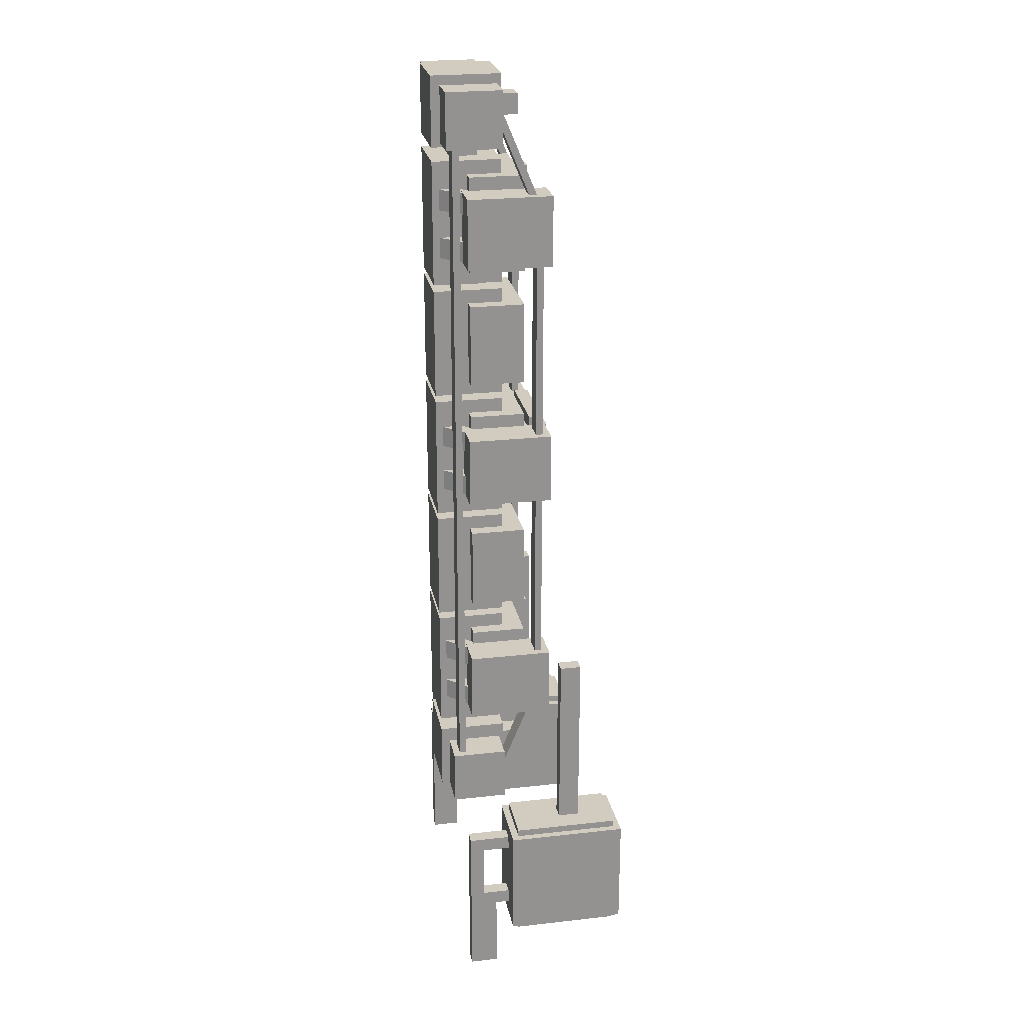
<metadata>
{"format":"obj","ext":"obj","renderer":"f3d","projection":"perspective","resolution":1024,"background":"white","views":[{"elev":23.8,"azim":79.3,"up":"+Z"}]}
</metadata>
<code>
o cube.071
v 0.75 1 3.5
v 0.75 1 3
v 0.75 0.5 3.5
v 0.75 0.5 3
v 0.4375 1 3
v 0.4375 1 3.5
v 0.4375 0.5 3
v 0.4375 0.5 3.5
v 1.312 0.9375 -3.625
v 1.312 0.9375 -3.75
v 1.312 0.6875 -3.625
v 1.312 0.6875 -3.75
v 1.188 0.9375 -3.75
v 1.188 0.9375 -3.625
v 1.188 0.6875 -3.75
v 1.188 0.6875 -3.625
v 1.312 0.9375 -4.25
v 1.312 0.9375 -4.375
v 1.312 0.8125 -4.25
v 1.312 0.8125 -4.375
v 1.188 0.9375 -4.375
v 1.188 0.9375 -4.25
v 1.188 0.8125 -4.375
v 1.188 0.8125 -4.25
v 1.312 0.6875 -3.625
v 1.312 0.6875 -5.062
v 1.312 0.5625 -3.625
v 1.312 0.5625 -5.062
v 1.188 0.6875 -5.062
v 1.188 0.6875 -3.625
v 1.188 0.5625 -5.062
v 1.188 0.5625 -3.625
v 1.312 0.8125 -4.25
v 1.312 0.8125 -5.062
v 1.312 0.6875 -4.25
v 1.312 0.6875 -5.062
v 1.188 0.8125 -5.062
v 1.188 0.8125 -4.25
v 1.188 0.6875 -5.062
v 1.188 0.6875 -4.25
v -1.188 0.9375 -4.25
v -1.188 0.9375 -4.375
v -1.188 0.8125 -4.25
v -1.188 0.8125 -4.375
v -1.312 0.9375 -4.375
v -1.312 0.9375 -4.25
v -1.312 0.8125 -4.375
v -1.312 0.8125 -4.25
v -1.188 0.8125 -4.25
v -1.188 0.8125 -5.062
v -1.188 0.6875 -4.25
v -1.188 0.6875 -5.062
v -1.312 0.8125 -5.062
v -1.312 0.8125 -4.25
v -1.312 0.6875 -5.062
v -1.312 0.6875 -4.25
v -1.188 0.6875 -3.625
v -1.188 0.6875 -5.062
v -1.188 0.5625 -3.625
v -1.188 0.5625 -5.062
v -1.312 0.6875 -5.062
v -1.312 0.6875 -3.625
v -1.312 0.5625 -5.062
v -1.312 0.5625 -3.625
v -1.188 0.9375 -3.625
v -1.188 0.9375 -3.75
v -1.188 0.6875 -3.625
v -1.188 0.6875 -3.75
v -1.312 0.9375 -3.75
v -1.312 0.9375 -3.625
v -1.312 0.6875 -3.75
v -1.312 0.6875 -3.625
v -0.9375 1.997 -3.5
v -0.9375 1.997 -4.5
v -0.9375 0.9344 -3.5
v -0.9375 0.9344 -4.5
v -1.562 1.997 -4.5
v -1.562 1.997 -3.5
v -1.562 0.9344 -4.5
v -1.562 0.9344 -3.5
v -0.9969 1.934 -4.5
v -0.9969 1.934 -4.562
v -0.9969 0.9969 -4.5
v -0.9969 0.9969 -4.562
v -1.497 1.934 -4.562
v -1.497 1.934 -4.5
v -1.497 0.9969 -4.562
v -1.497 0.9969 -4.5
v 1.312 1.625 -1.812
v 1.312 1.625 -3.438
v 1.312 1.438 -1.812
v 1.312 1.438 -3.438
v 1.188 1.625 -3.438
v 1.188 1.625 -1.812
v 1.188 1.438 -3.438
v 1.188 1.438 -1.812
v 1.5 1.934 -3.438
v 1.5 1.934 -3.5
v 1.5 0.9969 -3.438
v 1.5 0.9969 -3.5
v 1 1.934 -3.5
v 1 1.934 -3.438
v 1 0.9969 -3.5
v 1 0.9969 -3.438
v -1.188 1.625 -1.812
v -1.188 1.625 -3.438
v -1.188 1.438 -1.812
v -1.188 1.438 -3.438
v -1.312 1.625 -3.438
v -1.312 1.625 -1.812
v -1.312 1.438 -3.438
v -1.312 1.438 -1.812
v 1.562 1.997 -3.5
v 1.562 1.997 -4.5
v 1.562 0.9344 -3.5
v 1.562 0.9344 -4.5
v 0.9375 1.997 -4.5
v 0.9375 1.997 -3.5
v 0.9375 0.9344 -4.5
v 0.9375 0.9344 -3.5
v -1 1.934 -3.438
v -1 1.934 -3.5
v -1 0.9969 -3.438
v -1 0.9969 -3.5
v -1.5 1.934 -3.5
v -1.5 1.934 -3.438
v -1.5 0.9969 -3.5
v -1.5 0.9969 -3.438
v 1.497 1.934 -4.5
v 1.497 1.934 -4.562
v 1.497 0.9969 -4.5
v 1.497 0.9969 -4.562
v 0.9969 1.934 -4.562
v 0.9969 1.934 -4.5
v 0.9969 0.9969 -4.562
v 0.9969 0.9969 -4.5
v -0.5 0.9537 3.429
v -0.5 1.312 2.562
v -0.5 0.896 3.405
v -0.5 1.255 2.539
v -0.6875 1.312 2.562
v -0.6875 0.9537 3.429
v -0.6875 1.255 2.539
v -0.6875 0.896 3.405
v -0.5 0.625 2.938
v -0.5 0.625 -3
v -0.5 0.5625 2.938
v -0.5 0.5625 -3
v -0.6875 0.625 -3
v -0.6875 0.625 2.938
v -0.6875 0.5625 -3
v -0.6875 0.5625 2.938
v 0.6875 0.625 3
v 0.6875 0.625 -3
v 0.6875 0.5625 3
v 0.6875 0.5625 -3
v 0.5 0.625 -3
v 0.5 0.625 3
v 0.5 0.5625 -3
v 0.5 0.5625 3
v 0.6875 1.375 1.938
v 0.6875 1.375 0.3125
v 0.6875 1.312 1.938
v 0.6875 1.312 0.3125
v 0.5 1.375 0.3125
v 0.5 1.375 1.938
v 0.5 1.312 0.3125
v 0.5 1.312 1.938
v 0.375 1.438 0.375
v 0.375 1.438 -0.375
v 0.375 1.312 0.375
v 0.375 1.312 -0.375
v -0.375 1.438 -0.375
v -0.375 1.438 0.375
v -0.375 1.312 -0.375
v -0.375 1.312 0.375
v 0.25 1.5 0.25
v 0.25 1.5 -0.25
v 0.25 1.25 0.25
v 0.25 1.25 -0.25
v -0.25 1.5 -0.25
v -0.25 1.5 0.25
v -0.25 1.25 -0.25
v -0.25 1.25 0.25
v 0.3125 1.062 -0.625
v 0.3125 1.062 -1.625
v 0.3125 0.4375 -0.625
v 0.3125 0.4375 -1.625
v -0.3125 1.062 -1.625
v -0.3125 1.062 -0.625
v -0.3125 0.4375 -1.625
v -0.3125 0.4375 -0.625
v 0.4375 1.25 -0.75
v 0.4375 1.25 -1.5
v 0.4375 0.75 -0.75
v 0.4375 0.75 -1.5
v -0.4375 1.25 -1.5
v -0.4375 1.25 -0.75
v -0.4375 0.75 -1.5
v -0.4375 0.75 -0.75
v 0.3125 1.062 1.625
v 0.3125 1.062 0.625
v 0.3125 0.4375 1.625
v 0.3125 0.4375 0.625
v -0.3125 1.062 0.625
v -0.3125 1.062 1.625
v -0.3125 0.4375 0.625
v -0.3125 0.4375 1.625
v 0.4375 1.25 1.5
v 0.4375 1.25 0.75
v 0.4375 0.75 1.5
v 0.4375 0.75 0.75
v -0.4375 1.25 0.75
v -0.4375 1.25 1.5
v -0.4375 0.75 0.75
v -0.4375 0.75 1.5
v 0.7562 1.444 0.3187
v 0.7562 1.444 -0.3187
v 0.7562 0.6813 0.3187
v 0.7562 0.6813 -0.3187
v 0.4313 1.444 -0.3187
v 0.4313 1.444 0.3187
v 0.4313 0.6813 -0.3187
v 0.4313 0.6813 0.3187
v -0.4313 1.444 0.3187
v -0.4313 1.444 -0.3187
v -0.4313 0.6813 0.3187
v -0.4313 0.6813 -0.3187
v -0.7562 1.444 -0.3187
v -0.7562 1.444 0.3187
v -0.7562 0.6813 -0.3187
v -0.7562 0.6813 0.3187
v 0.4375 1.25 0.4375
v 0.4375 1.25 -0.4375
v 0.4375 0.75 0.4375
v 0.4375 0.75 -0.4375
v -0.4375 1.25 -0.4375
v -0.4375 1.25 0.4375
v -0.4375 0.75 -0.4375
v -0.4375 0.75 0.4375
v 0.3125 1.062 0.5625
v 0.3125 1.062 -0.5625
v 0.3125 0.4375 0.5625
v 0.3125 0.4375 -0.5625
v -0.3125 1.062 -0.5625
v -0.3125 1.062 0.5625
v -0.3125 0.4375 -0.5625
v -0.3125 0.4375 0.5625
v -0.2241 0.5884 0.3125
v -0.2241 0.5884 0.125
v -0.3125 0.5 0.3125
v -0.3125 0.5 0.125
v -0.4451 0.8094 0.125
v -0.4451 0.8094 0.3125
v -0.5335 0.721 0.125
v -0.5335 0.721 0.3125
v -0.2241 0.5884 -0.125
v -0.2241 0.5884 -0.3125
v -0.3125 0.5 -0.125
v -0.3125 0.5 -0.3125
v -0.4451 0.8094 -0.3125
v -0.4451 0.8094 -0.125
v -0.5335 0.721 -0.3125
v -0.5335 0.721 -0.125
v 0.4451 0.8094 -0.125
v 0.4451 0.8094 -0.3125
v 0.5335 0.721 -0.125
v 0.5335 0.721 -0.3125
v 0.2241 0.5884 -0.3125
v 0.2241 0.5884 -0.125
v 0.3125 0.5 -0.3125
v 0.3125 0.5 -0.125
v 0.4451 0.8094 0.3125
v 0.4451 0.8094 0.125
v 0.5335 0.721 0.3125
v 0.5335 0.721 0.125
v 0.2241 0.5884 0.125
v 0.2241 0.5884 0.3125
v 0.3125 0.5 0.125
v 0.3125 0.5 0.3125
v 0.7562 1.444 2.569
v 0.7562 1.444 1.931
v 0.7562 0.6813 2.569
v 0.7562 0.6813 1.931
v 0.4313 1.444 1.931
v 0.4313 1.444 2.569
v 0.4313 0.6813 1.931
v 0.4313 0.6813 2.569
v -0.4313 1.444 2.569
v -0.4313 1.444 1.931
v -0.4313 0.6813 2.569
v -0.4313 0.6813 1.931
v -0.7562 1.444 1.931
v -0.7562 1.444 2.569
v -0.7562 0.6813 1.931
v -0.7562 0.6813 2.569
v 0.4375 1.25 2.688
v 0.4375 1.25 1.812
v 0.4375 0.75 2.688
v 0.4375 0.75 1.812
v -0.4375 1.25 1.812
v -0.4375 1.25 2.688
v -0.4375 0.75 1.812
v -0.4375 0.75 2.688
v 0.3125 1.062 2.812
v 0.3125 1.062 1.688
v 0.3125 0.4375 2.812
v 0.3125 0.4375 1.688
v -0.3125 1.062 1.688
v -0.3125 1.062 2.812
v -0.3125 0.4375 1.688
v -0.3125 0.4375 2.812
v -0.2241 0.5884 2.562
v -0.2241 0.5884 2.375
v -0.3125 0.5 2.562
v -0.3125 0.5 2.375
v -0.4451 0.8094 2.375
v -0.4451 0.8094 2.562
v -0.5335 0.721 2.375
v -0.5335 0.721 2.562
v -0.2241 0.5884 2.125
v -0.2241 0.5884 1.938
v -0.3125 0.5 2.125
v -0.3125 0.5 1.938
v -0.4451 0.8094 1.938
v -0.4451 0.8094 2.125
v -0.5335 0.721 1.938
v -0.5335 0.721 2.125
v 0.4451 0.8094 2.125
v 0.4451 0.8094 1.938
v 0.5335 0.721 2.125
v 0.5335 0.721 1.938
v 0.2241 0.5884 1.938
v 0.2241 0.5884 2.125
v 0.3125 0.5 1.938
v 0.3125 0.5 2.125
v 0.4451 0.8094 2.562
v 0.4451 0.8094 2.375
v 0.5335 0.721 2.562
v 0.5335 0.721 2.375
v 0.2241 0.5884 2.375
v 0.2241 0.5884 2.562
v 0.3125 0.5 2.375
v 0.3125 0.5 2.562
v 0.7562 1.444 -1.931
v 0.7562 1.444 -2.569
v 0.7562 0.6813 -1.931
v 0.7562 0.6813 -2.569
v 0.4313 1.444 -2.569
v 0.4313 1.444 -1.931
v 0.4313 0.6813 -2.569
v 0.4313 0.6813 -1.931
v -0.4313 1.444 -1.931
v -0.4313 1.444 -2.569
v -0.4313 0.6813 -1.931
v -0.4313 0.6813 -2.569
v -0.7562 1.444 -2.569
v -0.7562 1.444 -1.931
v -0.7562 0.6813 -2.569
v -0.7562 0.6813 -1.931
v 0.4375 1.25 -1.812
v 0.4375 1.25 -2.688
v 0.4375 0.75 -1.812
v 0.4375 0.75 -2.688
v -0.4375 1.25 -2.688
v -0.4375 1.25 -1.812
v -0.4375 0.75 -2.688
v -0.4375 0.75 -1.812
v 0.3125 1.062 -1.688
v 0.3125 1.062 -2.812
v 0.3125 0.4375 -1.688
v 0.3125 0.4375 -2.812
v -0.3125 1.062 -2.812
v -0.3125 1.062 -1.688
v -0.3125 0.4375 -2.812
v -0.3125 0.4375 -1.688
v -0.2241 0.5884 -1.938
v -0.2241 0.5884 -2.125
v -0.3125 0.5 -1.938
v -0.3125 0.5 -2.125
v -0.4451 0.8094 -2.125
v -0.4451 0.8094 -1.938
v -0.5335 0.721 -2.125
v -0.5335 0.721 -1.938
v -0.2241 0.5884 -2.375
v -0.2241 0.5884 -2.562
v -0.3125 0.5 -2.375
v -0.3125 0.5 -2.562
v -0.4451 0.8094 -2.562
v -0.4451 0.8094 -2.375
v -0.5335 0.721 -2.562
v -0.5335 0.721 -2.375
v 0.4451 0.8094 -2.375
v 0.4451 0.8094 -2.562
v 0.5335 0.721 -2.375
v 0.5335 0.721 -2.562
v 0.2241 0.5884 -2.562
v 0.2241 0.5884 -2.375
v 0.3125 0.5 -2.562
v 0.3125 0.5 -2.375
v 0.4451 0.8094 -1.938
v 0.4451 0.8094 -2.125
v 0.5335 0.721 -1.938
v 0.5335 0.721 -2.125
v 0.2241 0.5884 -2.125
v 0.2241 0.5884 -1.938
v 0.3125 0.5 -2.125
v 0.3125 0.5 -1.938
v 0.3125 1.062 3.562
v 0.3125 1.062 2.938
v 0.3125 0.4375 3.562
v 0.3125 0.4375 2.938
v -0.3125 1.062 2.938
v -0.3125 1.062 3.562
v -0.3125 0.4375 2.938
v -0.3125 0.4375 3.562
v 0.09375 1.25 3.344
v 0.09375 1.25 3.156
v 0.09375 1.062 3.344
v 0.09375 1.062 3.156
v -0.09375 1.25 3.156
v -0.09375 1.25 3.344
v -0.09375 1.062 3.156
v -0.09375 1.062 3.344
v -0.4375 1 3.5
v -0.4375 1 3
v -0.4375 0.5 3.5
v -0.4375 0.5 3
v -0.75 1 3
v -0.75 1 3.5
v -0.75 0.5 3
v -0.75 0.5 3.5
v 0.3125 1.062 -2.938
v 0.3125 1.062 -3.562
v 0.3125 0.4375 -2.938
v 0.3125 0.4375 -3.562
v -0.3125 1.062 -3.562
v -0.3125 1.062 -2.938
v -0.3125 0.4375 -3.562
v -0.3125 0.4375 -2.938
v 0.75 1 -3
v 0.75 1 -3.5
v 0.75 0.5 -3
v 0.75 0.5 -3.5
v 0.4375 1 -3.5
v 0.4375 1 -3
v 0.4375 0.5 -3.5
v 0.4375 0.5 -3
v 0.09375 1.25 -3.156
v 0.09375 1.25 -3.344
v 0.09375 1.062 -3.156
v 0.09375 1.062 -3.344
v -0.09375 1.25 -3.344
v -0.09375 1.25 -3.156
v -0.09375 1.062 -3.344
v -0.09375 1.062 -3.156
v -0.4375 1 -3
v -0.4375 1 -3.5
v -0.4375 0.5 -3
v -0.4375 0.5 -3.5
v -0.75 1 -3.5
v -0.75 1 -3
v -0.75 0.5 -3.5
v -0.75 0.5 -3
v 0.4375 0.875 3.375
v 0.4375 0.875 3.125
v 0.4375 0.625 3.375
v 0.4375 0.625 3.125
v -0.4375 0.875 3.125
v -0.4375 0.875 3.375
v -0.4375 0.625 3.125
v -0.4375 0.625 3.375
v 0.125 0.875 2.812
v -0.125 0.875 2.812
v 0.125 0.625 2.812
v -0.125 0.625 2.812
v -0.125 0.875 2.938
v 0.125 0.875 2.938
v -0.125 0.625 2.938
v 0.125 0.625 2.938
v 0.6875 0.9537 3.429
v 0.6875 1.312 2.562
v 0.6875 0.896 3.405
v 0.6875 1.255 2.539
v 0.5 1.312 2.562
v 0.5 0.9537 3.429
v 0.5 1.255 2.539
v 0.5 0.896 3.405
v -0.5 1.312 -2.562
v -0.5 0.9537 -3.429
v -0.5 1.255 -2.539
v -0.5 0.896 -3.405
v -0.6875 0.9537 -3.429
v -0.6875 1.312 -2.562
v -0.6875 0.896 -3.405
v -0.6875 1.255 -2.539
v 0.6875 1.312 -2.562
v 0.6875 0.9537 -3.429
v 0.6875 1.255 -2.539
v 0.6875 0.896 -3.405
v 0.5 0.9537 -3.429
v 0.5 1.312 -2.562
v 0.5 0.896 -3.405
v 0.5 1.255 -2.539
v 0.6875 1.375 -0.3125
v 0.6875 1.375 -1.938
v 0.6875 1.312 -0.3125
v 0.6875 1.312 -1.938
v 0.5 1.375 -1.938
v 0.5 1.375 -0.3125
v 0.5 1.312 -1.938
v 0.5 1.312 -0.3125
v -0.5 1.375 1.938
v -0.5 1.375 0.3125
v -0.5 1.312 1.938
v -0.5 1.312 0.3125
v -0.6875 1.375 0.3125
v -0.6875 1.375 1.938
v -0.6875 1.312 0.3125
v -0.6875 1.312 1.938
v -0.5 1.375 -0.3125
v -0.5 1.375 -1.938
v -0.5 1.312 -0.3125
v -0.5 1.312 -1.938
v -0.6875 1.375 -1.938
v -0.6875 1.375 -0.3125
v -0.6875 1.312 -1.938
v -0.6875 1.312 -0.3125
v 0.125 0.875 1.625
v -0.125 0.875 1.625
v 0.125 0.625 1.625
v -0.125 0.625 1.625
v -0.125 0.875 1.688
v 0.125 0.875 1.688
v -0.125 0.625 1.688
v 0.125 0.625 1.688
v 0.125 0.875 0.5625
v -0.125 0.875 0.5625
v 0.125 0.625 0.5625
v -0.125 0.625 0.5625
v -0.125 0.875 0.625
v 0.125 0.875 0.625
v -0.125 0.625 0.625
v 0.125 0.625 0.625
v 0.125 0.875 -0.625
v -0.125 0.875 -0.625
v 0.125 0.625 -0.625
v -0.125 0.625 -0.625
v -0.125 0.875 -0.5625
v 0.125 0.875 -0.5625
v -0.125 0.625 -0.5625
v 0.125 0.625 -0.5625
v 0.125 0.875 -1.688
v -0.125 0.875 -1.688
v 0.125 0.625 -1.688
v -0.125 0.625 -1.688
v -0.125 0.875 -1.625
v 0.125 0.875 -1.625
v -0.125 0.625 -1.625
v 0.125 0.625 -1.625
v -0.125 0.875 -2.812
v 0.125 0.875 -2.812
v -0.125 0.625 -2.812
v 0.125 0.625 -2.812
v 0.125 0.875 -2.938
v -0.125 0.875 -2.938
v 0.125 0.625 -2.938
v -0.125 0.625 -2.938
v 0.4375 0.875 -3.125
v 0.4375 0.875 -3.375
v 0.4375 0.625 -3.125
v 0.4375 0.625 -3.375
v -0.4375 0.875 -3.375
v -0.4375 0.875 -3.125
v -0.4375 0.625 -3.375
v -0.4375 0.625 -3.125
f 4 7 5 2
f 3 4 2 1
f 8 3 1 6
f 6 1 2 5
f 7 4 3 8
f 220 223 221 218
f 219 220 218 217
f 224 219 217 222
f 223 224 222 221
f 222 217 218 221
f 223 220 219 224
f 228 231 229 226
f 227 228 226 225
f 232 227 225 230
f 231 232 230 229
f 230 225 226 229
f 231 228 227 232
f 284 287 285 282
f 283 284 282 281
f 288 283 281 286
f 287 288 286 285
f 286 281 282 285
f 287 284 283 288
f 292 295 293 290
f 291 292 290 289
f 296 291 289 294
f 295 296 294 293
f 294 289 290 293
f 295 292 291 296
f 348 351 349 346
f 347 348 346 345
f 352 347 345 350
f 351 352 350 349
f 350 345 346 349
f 351 348 347 352
f 356 359 357 354
f 355 356 354 353
f 360 355 353 358
f 359 360 358 357
f 358 353 354 357
f 359 356 355 360
f 428 431 429 426
f 432 427 425 430
f 431 432 430 429
f 430 425 426 429
f 431 428 427 432
f 444 447 445 442
f 443 444 442 441
f 448 443 441 446
f 446 441 442 445
f 447 444 443 448
f 460 463 461 458
f 464 459 457 462
f 463 464 462 461
f 462 457 458 461
f 463 460 459 464
f 7 8 6 5
f 236 239 237 234
f 235 236 234 233
f 240 235 233 238
f 239 240 238 237
f 238 233 234 237
f 239 236 235 240
f 244 247 245 242
f 243 244 242 241
f 248 243 241 246
f 247 248 246 245
f 246 241 242 245
f 247 244 243 248
f 252 255 253 250
f 251 252 250 249
f 256 251 249 254
f 255 256 254 253
f 254 249 250 253
f 255 252 251 256
f 260 263 261 258
f 259 260 258 257
f 264 259 257 262
f 263 264 262 261
f 262 257 258 261
f 263 260 259 264
f 268 271 269 266
f 267 268 266 265
f 272 267 265 270
f 271 272 270 269
f 270 265 266 269
f 271 268 267 272
f 276 279 277 274
f 275 276 274 273
f 280 275 273 278
f 279 280 278 277
f 278 273 274 277
f 279 276 275 280
f 300 303 301 298
f 299 300 298 297
f 304 299 297 302
f 303 304 302 301
f 302 297 298 301
f 303 300 299 304
f 308 311 309 306
f 307 308 306 305
f 312 307 305 310
f 311 312 310 309
f 310 305 306 309
f 311 308 307 312
f 316 319 317 314
f 315 316 314 313
f 320 315 313 318
f 319 320 318 317
f 318 313 314 317
f 319 316 315 320
f 324 327 325 322
f 323 324 322 321
f 328 323 321 326
f 327 328 326 325
f 326 321 322 325
f 327 324 323 328
f 332 335 333 330
f 331 332 330 329
f 336 331 329 334
f 335 336 334 333
f 334 329 330 333
f 335 332 331 336
f 340 343 341 338
f 339 340 338 337
f 344 339 337 342
f 343 344 342 341
f 342 337 338 341
f 343 340 339 344
f 364 367 365 362
f 363 364 362 361
f 368 363 361 366
f 367 368 366 365
f 366 361 362 365
f 367 364 363 368
f 372 375 373 370
f 371 372 370 369
f 376 371 369 374
f 375 376 374 373
f 374 369 370 373
f 375 372 371 376
f 380 383 381 378
f 379 380 378 377
f 384 379 377 382
f 383 384 382 381
f 382 377 378 381
f 383 380 379 384
f 388 391 389 386
f 387 388 386 385
f 392 387 385 390
f 391 392 390 389
f 390 385 386 389
f 391 388 387 392
f 396 399 397 394
f 395 396 394 393
f 400 395 393 398
f 399 400 398 397
f 398 393 394 397
f 399 396 395 400
f 404 407 405 402
f 403 404 402 401
f 408 403 401 406
f 407 408 406 405
f 406 401 402 405
f 407 404 403 408
f 412 415 413 410
f 411 412 410 409
f 416 411 409 414
f 415 416 414 413
f 414 409 410 413
f 415 412 411 416
f 427 428 426 425
f 436 439 437 434
f 435 436 434 433
f 440 435 433 438
f 439 440 438 437
f 438 433 434 437
f 439 436 435 440
f 447 448 446 445
f 459 460 458 457
f 12 15 13 10
f 11 12 10 9
f 16 11 9 14
f 15 16 14 13
f 14 9 10 13
f 15 12 11 16
f 20 23 21 18
f 19 20 18 17
f 24 19 17 22
f 23 24 22 21
f 22 17 18 21
f 23 20 19 24
f 28 31 29 26
f 27 28 26 25
f 32 27 25 30
f 31 32 30 29
f 30 25 26 29
f 31 28 27 32
f 36 39 37 34
f 35 36 34 33
f 40 35 33 38
f 39 40 38 37
f 38 33 34 37
f 39 36 35 40
f 44 47 45 42
f 43 44 42 41
f 48 43 41 46
f 47 48 46 45
f 46 41 42 45
f 47 44 43 48
f 52 55 53 50
f 51 52 50 49
f 56 51 49 54
f 55 56 54 53
f 54 49 50 53
f 55 52 51 56
f 60 63 61 58
f 59 60 58 57
f 64 59 57 62
f 63 64 62 61
f 62 57 58 61
f 63 60 59 64
f 68 71 69 66
f 67 68 66 65
f 72 67 65 70
f 71 72 70 69
f 70 65 66 69
f 71 68 67 72
f 76 79 77 74
f 75 76 74 73
f 80 75 73 78
f 79 80 78 77
f 78 73 74 77
f 79 76 75 80
f 84 87 85 82
f 83 84 82 81
f 88 83 81 86
f 87 88 86 85
f 86 81 82 85
f 87 84 83 88
f 92 95 93 90
f 91 92 90 89
f 96 91 89 94
f 95 96 94 93
f 94 89 90 93
f 95 92 91 96
f 100 103 101 98
f 99 100 98 97
f 104 99 97 102
f 103 104 102 101
f 102 97 98 101
f 103 100 99 104
f 108 111 109 106
f 107 108 106 105
f 112 107 105 110
f 111 112 110 109
f 110 105 106 109
f 111 108 107 112
f 116 119 117 114
f 115 116 114 113
f 120 115 113 118
f 119 120 118 117
f 118 113 114 117
f 119 116 115 120
f 124 127 125 122
f 123 124 122 121
f 128 123 121 126
f 127 128 126 125
f 126 121 122 125
f 127 124 123 128
f 132 135 133 130
f 131 132 130 129
f 136 131 129 134
f 135 136 134 133
f 134 129 130 133
f 135 132 131 136
f 140 143 141 138
f 144 139 137 142
f 423 420 419 424
f 455 452 451 456
f 484 487 485 482
f 488 483 481 486
f 492 495 493 490
f 496 491 489 494
f 500 503 501 498
f 504 499 497 502
f 139 140 138 137
f 143 144 142 141
f 142 137 138 141
f 143 140 139 144
f 148 151 149 146
f 147 148 146 145
f 152 147 145 150
f 151 152 150 149
f 150 145 146 149
f 151 148 147 152
f 156 159 157 154
f 155 156 154 153
f 160 155 153 158
f 159 160 158 157
f 158 153 154 157
f 159 156 155 160
f 164 167 165 162
f 163 164 162 161
f 168 163 161 166
f 167 168 166 165
f 166 161 162 165
f 167 164 163 168
f 483 484 482 481
f 487 488 486 485
f 486 481 482 485
f 487 484 483 488
f 491 492 490 489
f 495 496 494 493
f 494 489 490 493
f 495 492 491 496
f 499 500 498 497
f 503 504 502 501
f 502 497 498 501
f 503 500 499 504
f 508 511 509 506
f 507 508 506 505
f 512 507 505 510
f 511 512 510 509
f 510 505 506 509
f 511 508 507 512
f 516 519 517 514
f 515 516 514 513
f 520 515 513 518
f 519 520 518 517
f 518 513 514 517
f 519 516 515 520
f 524 527 525 522
f 523 524 522 521
f 528 523 521 526
f 527 528 526 525
f 526 521 522 525
f 527 524 523 528
f 172 175 173 170
f 171 172 170 169
f 176 171 169 174
f 175 176 174 173
f 174 169 170 173
f 175 172 171 176
f 180 183 181 178
f 179 180 178 177
f 184 179 177 182
f 183 184 182 181
f 182 177 178 181
f 183 180 179 184
f 188 191 189 186
f 187 188 186 185
f 192 187 185 190
f 191 192 190 189
f 190 185 186 189
f 191 188 187 192
f 196 199 197 194
f 195 196 194 193
f 200 195 193 198
f 199 200 198 197
f 198 193 194 197
f 199 196 195 200
f 204 207 205 202
f 203 204 202 201
f 208 203 201 206
f 207 208 206 205
f 206 201 202 205
f 207 204 203 208
f 212 215 213 210
f 211 212 210 209
f 216 211 209 214
f 215 216 214 213
f 214 209 210 213
f 215 212 211 216
f 420 423 421 418
f 419 420 418 417
f 424 419 417 422
f 423 424 422 421
f 422 417 418 421
f 452 455 453 450
f 451 452 450 449
f 456 451 449 454
f 455 456 454 453
f 454 449 450 453
f 468 471 469 466
f 467 468 466 465
f 472 467 465 470
f 471 472 470 469
f 470 465 466 469
f 471 468 467 472
f 476 479 477 474
f 475 476 474 473
f 480 475 473 478
f 479 480 478 477
f 478 473 474 477
f 479 476 475 480
f 532 535 533 530
f 531 532 530 529
f 536 531 529 534
f 535 536 534 533
f 534 529 530 533
f 535 532 531 536
f 540 543 541 538
f 539 540 538 537
f 544 539 537 542
f 543 544 542 541
f 542 537 538 541
f 543 540 539 544
f 548 551 549 546
f 547 548 546 545
f 552 547 545 550
f 551 552 550 549
f 550 545 546 549
f 551 548 547 552
f 556 559 557 554
f 555 556 554 553
f 560 555 553 558
f 559 560 558 557
f 558 553 554 557
f 559 556 555 560
f 564 567 565 562
f 563 564 562 561
f 568 563 561 566
f 567 568 566 565
f 566 561 562 565
f 567 564 563 568
f 572 575 573 570
f 571 572 570 569
f 576 571 569 574
f 575 576 574 573
f 574 569 570 573
f 575 572 571 576

</code>
